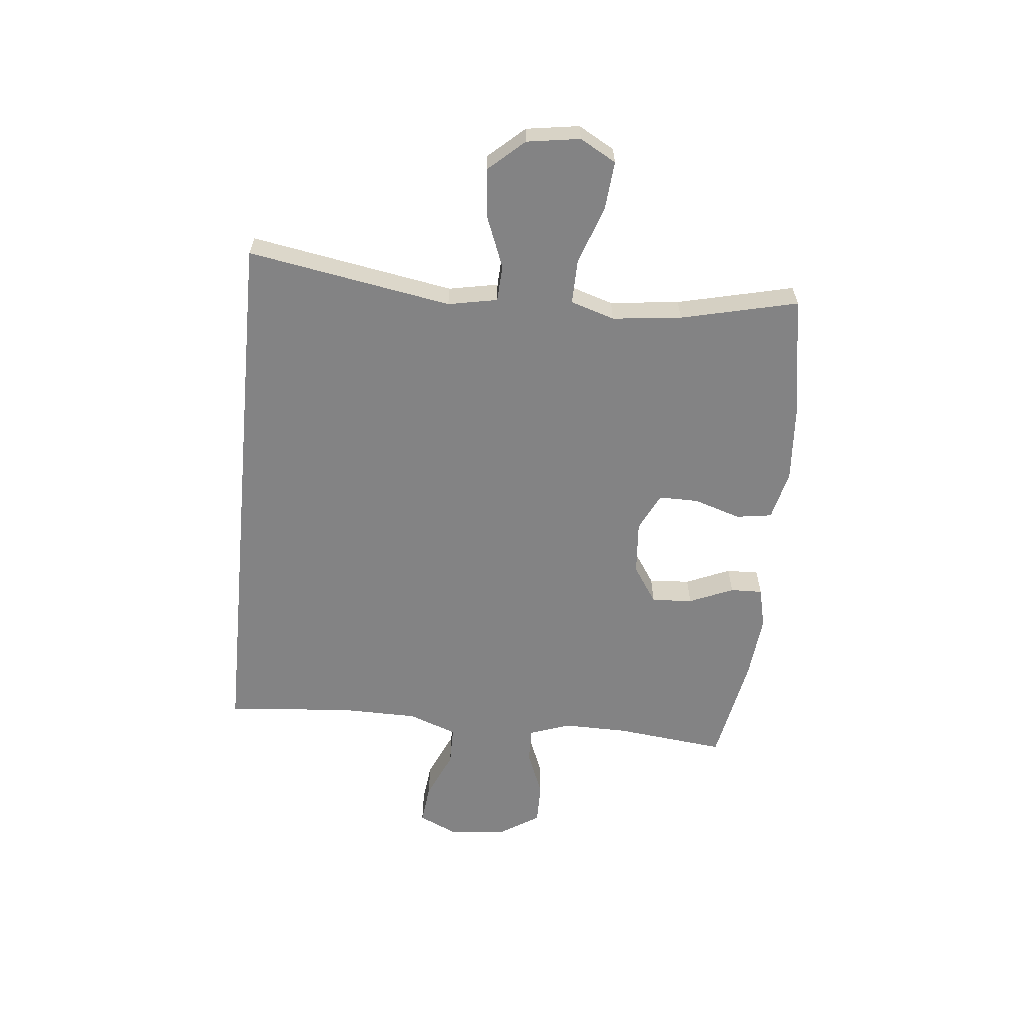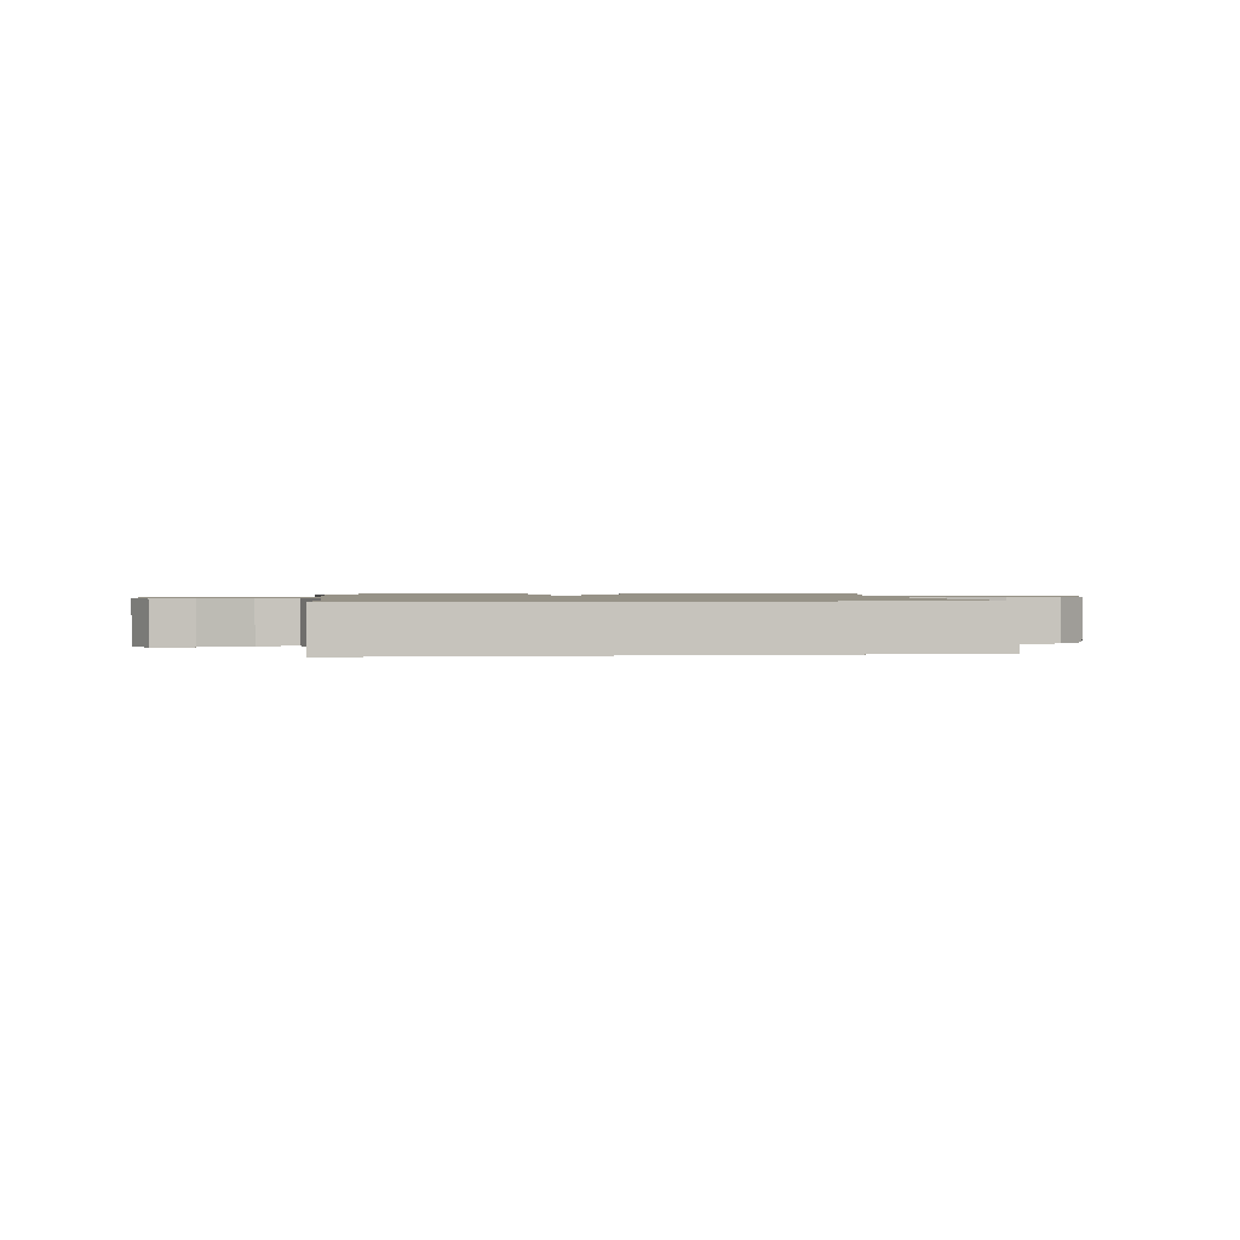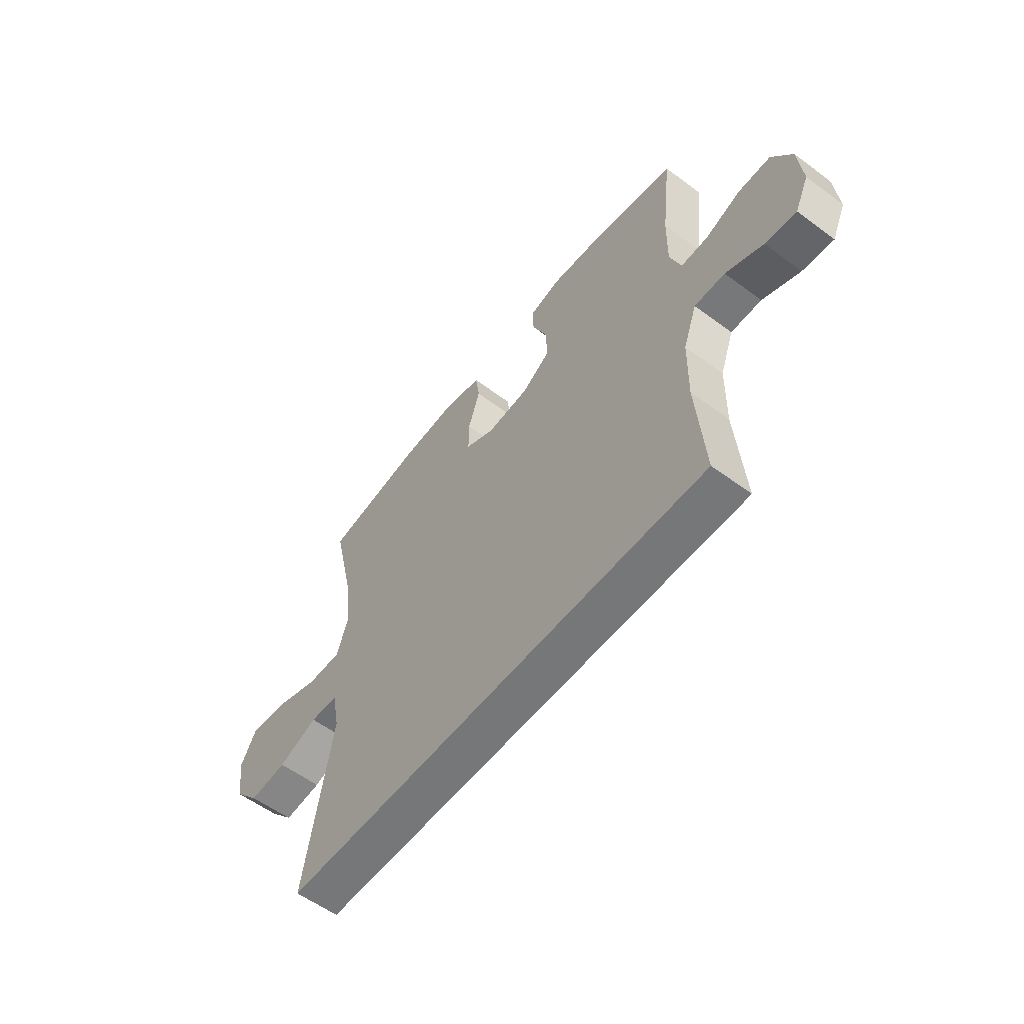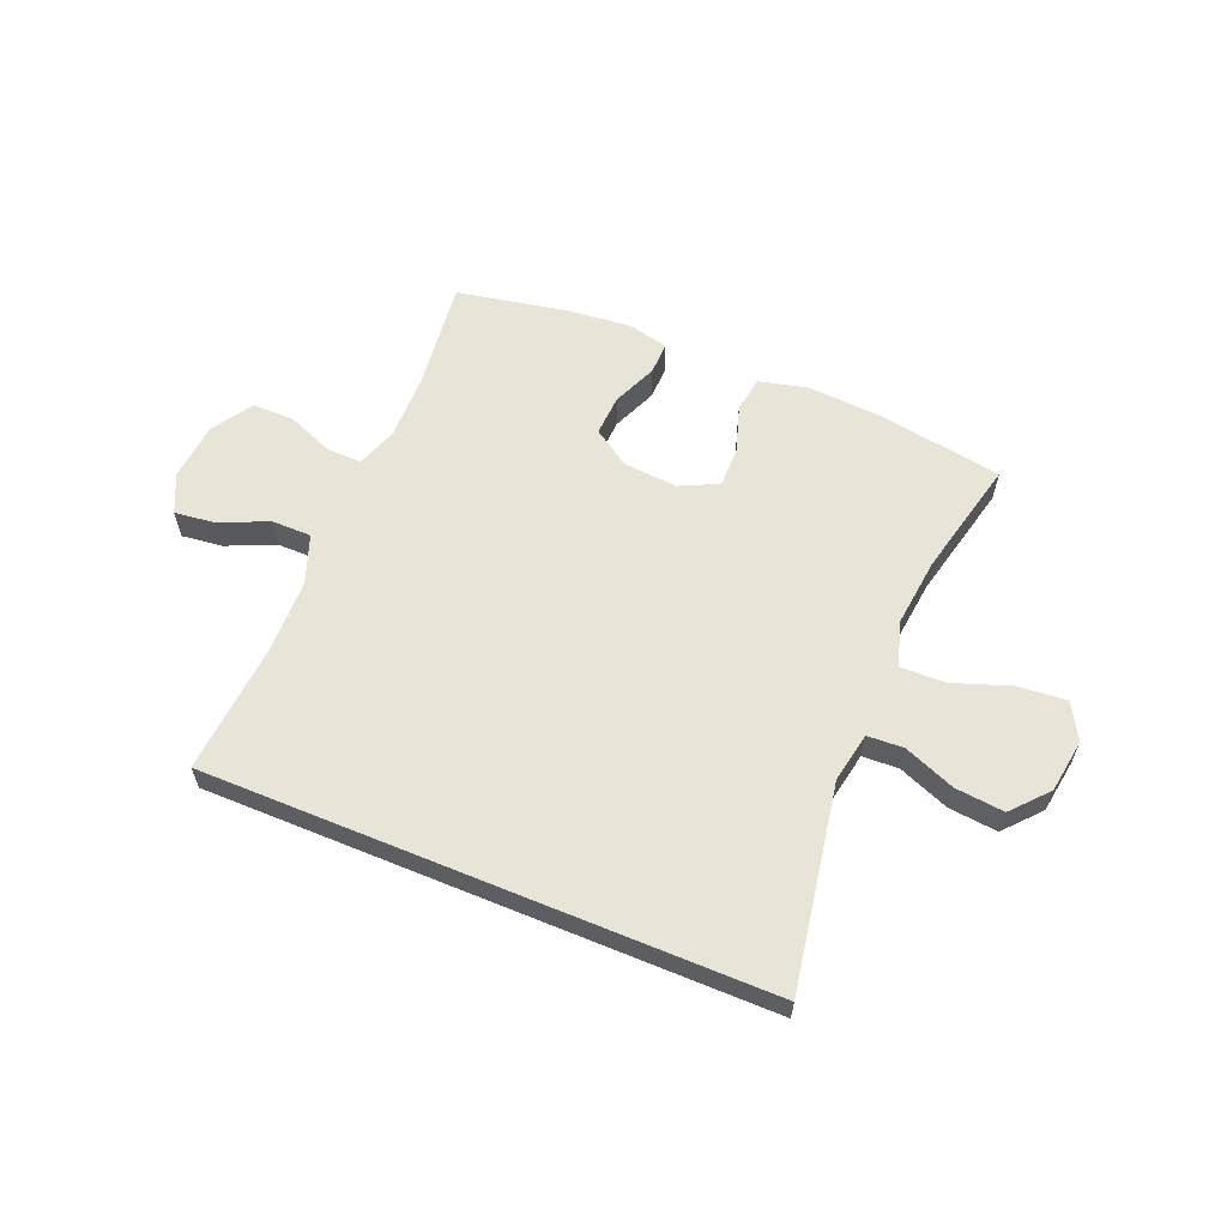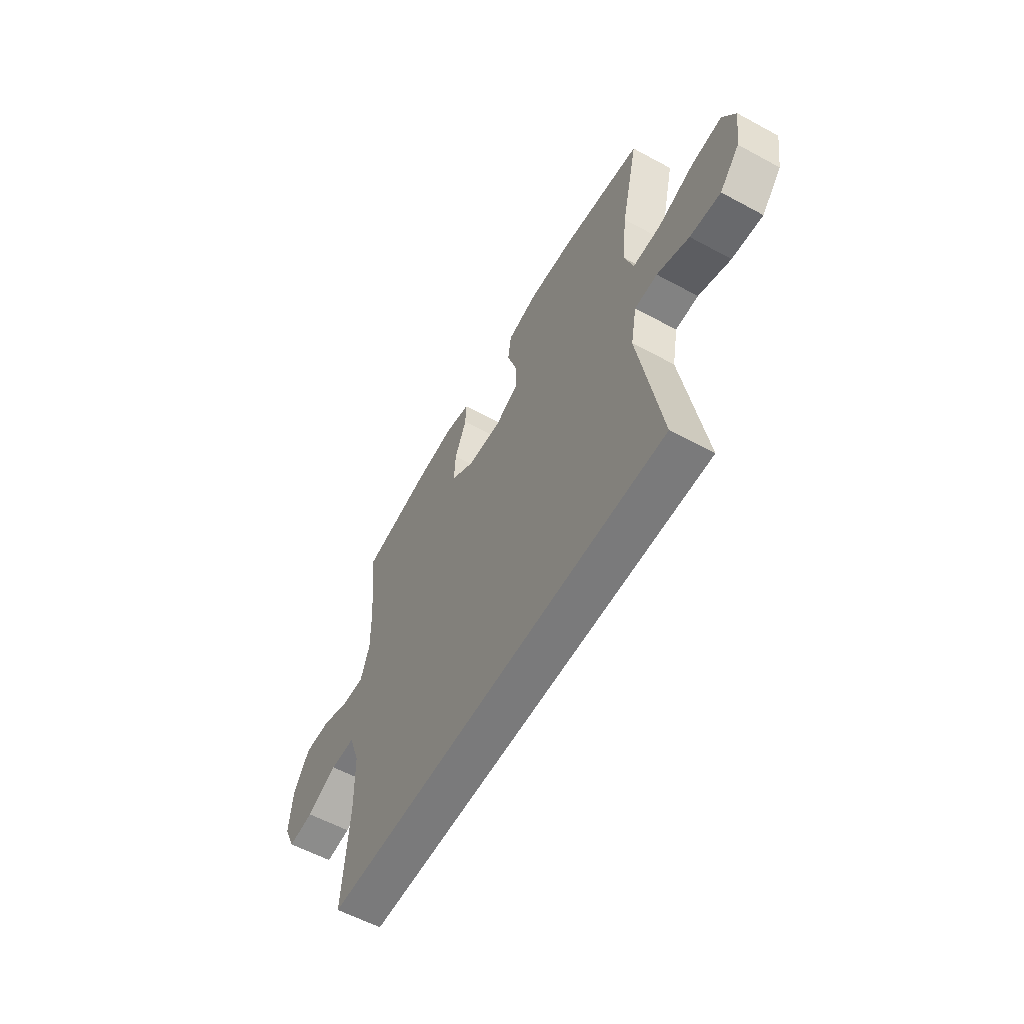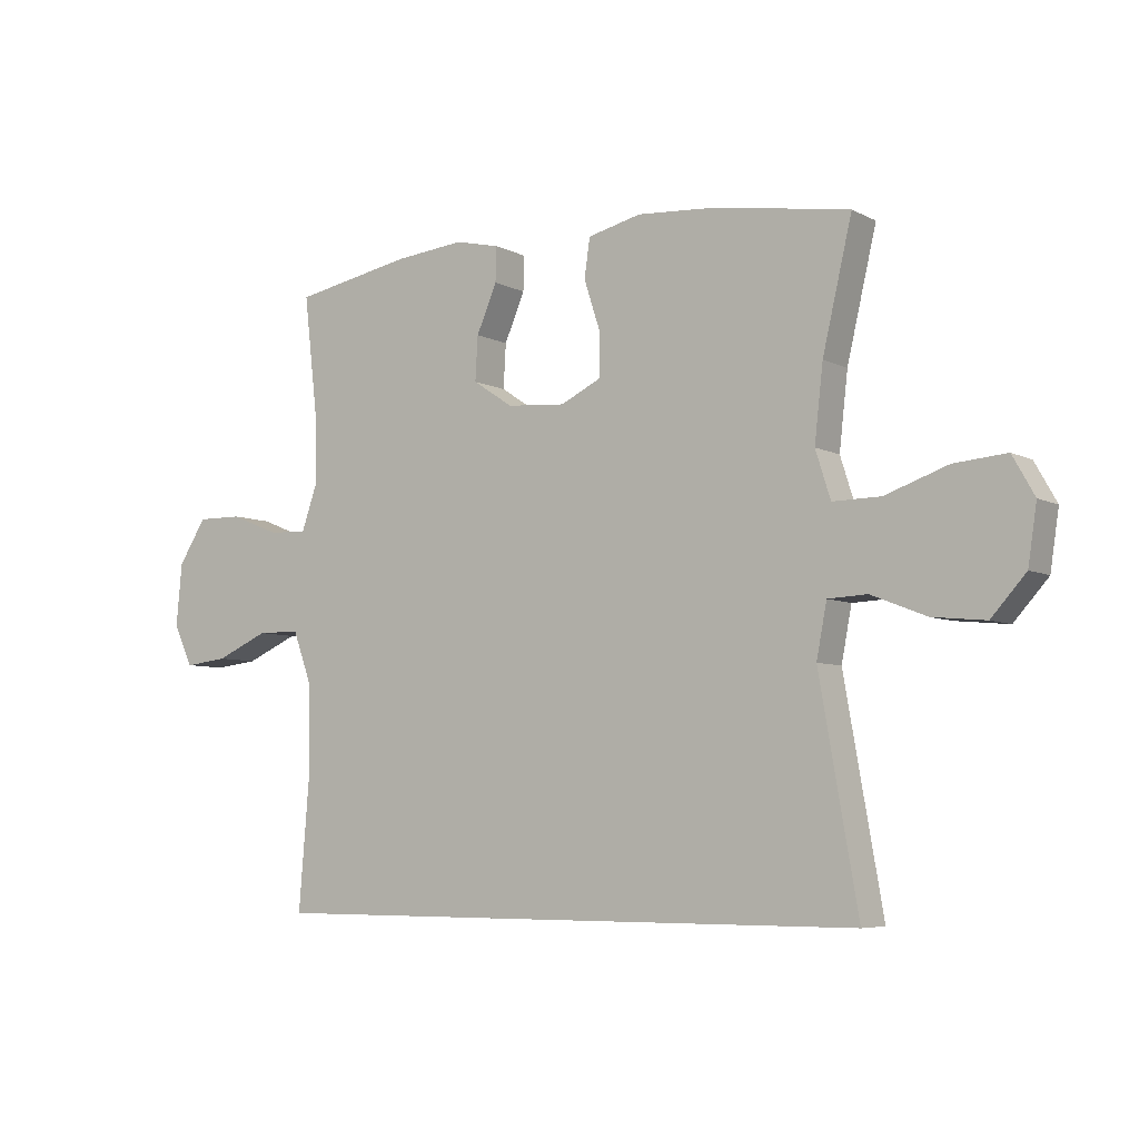
<metadata>
{"format":"obj","ext":"obj","renderer":"f3d","projection":"perspective","resolution":1024,"background":"white","views":[{"elev":-61.1,"azim":-95.6,"up":"+Y"},{"elev":1.3,"azim":172.9,"up":"+Y"},{"elev":-57.1,"azim":52.3,"up":"+Z"},{"elev":60.7,"azim":-157.6,"up":"+Y"},{"elev":-58.1,"azim":-119.3,"up":"+Z"},{"elev":-6.1,"azim":-145.9,"up":"+Z"}]}
</metadata>
<code>
o path10318
v -0.4635 0.0375 0.2869
v -0.4495 0.0375 0.1628
v -0.4743 0.0375 0.08429
v -0.5538 0.0375 0.08559
v -0.6577 0.0375 0.1222
v -0.7444 0.0375 0.1297
v -0.7807 0.0375 0.06524
v -0.7663 0.0375 -0.03007
v -0.7094 0.0375 -0.09377
v -0.6218 0.0375 -0.08497
v -0.5303 0.0375 -0.04884
v -0.4654 0.0375 -0.05206
v -0.4485 0.0375 -0.1405
v -0.5123 0.0375 -0.5056
v 0.4896 0.0375 -0.5056
v 0.4711 0.0375 -0.2766
v 0.4733 0.0375 -0.1405
v 0.5051 0.0375 -0.05355
v 0.5759 0.0375 -0.05321
v 0.6629 0.0375 -0.09174
v 0.7349 0.0375 -0.1001
v 0.7668 0.0375 -0.03153
v 0.7572 0.0375 0.07153
v 0.7108 0.0375 0.1444
v 0.6357 0.0375 0.1436
v 0.5538 0.0375 0.1109
v 0.491 0.0375 0.1093
v 0.4654 0.0375 0.1827
v 0.4671 0.0375 0.2993
v 0.4896 0.0375 0.4961
v 0.2939 0.0375 0.5338
v 0.1779 0.0375 0.5455
v 0.1048 0.0375 0.5288
v 0.1064 0.0375 0.4712
v 0.1401 0.0375 0.3922
v 0.1443 0.0375 0.319
v 0.07787 0.0375 0.2748
v -0.01939 0.0375 0.2674
v -0.08748 0.0375 0.3004
v -0.08687 0.0375 0.3718
v -0.05987 0.0375 0.4555
v -0.06927 0.0375 0.5195
v -0.1582 0.0375 0.541
v -0.2913 0.0375 0.5318
v -0.5123 0.0375 0.4961
v -0.4635 -0.0375 0.2869
v -0.4495 -0.0375 0.1628
v -0.4743 -0.0375 0.08429
v -0.5538 -0.0375 0.08559
v -0.6577 -0.0375 0.1222
v -0.7444 -0.0375 0.1297
v -0.7807 -0.0375 0.06524
v -0.7663 -0.0375 -0.03007
v -0.7094 -0.0375 -0.09377
v -0.6218 -0.0375 -0.08497
v -0.5303 -0.0375 -0.04884
v -0.4654 -0.0375 -0.05206
v -0.4485 -0.0375 -0.1405
v -0.5123 -0.0375 -0.5056
v 0.4896 -0.0375 -0.5056
v 0.4711 -0.0375 -0.2766
v 0.4733 -0.0375 -0.1405
v 0.5051 -0.0375 -0.05355
v 0.5759 -0.0375 -0.05321
v 0.6629 -0.0375 -0.09174
v 0.7349 -0.0375 -0.1001
v 0.7668 -0.0375 -0.03153
v 0.7572 -0.0375 0.07153
v 0.7108 -0.0375 0.1444
v 0.6357 -0.0375 0.1436
v 0.5538 -0.0375 0.1109
v 0.491 -0.0375 0.1093
v 0.4654 -0.0375 0.1827
v 0.4671 -0.0375 0.2993
v 0.4896 -0.0375 0.4961
v 0.2939 -0.0375 0.5338
v 0.1779 -0.0375 0.5455
v 0.1048 -0.0375 0.5288
v 0.1064 -0.0375 0.4712
v 0.1401 -0.0375 0.3922
v 0.1443 -0.0375 0.319
v 0.07787 -0.0375 0.2748
v -0.01939 -0.0375 0.2674
v -0.08748 -0.0375 0.3004
v -0.08687 -0.0375 0.3718
v -0.05987 -0.0375 0.4555
v -0.06927 -0.0375 0.5195
v -0.1582 -0.0375 0.541
v -0.2913 -0.0375 0.5318
v -0.5123 -0.0375 0.4961
v 0.2939 0.0375 0.5338
v 0.1779 0.0375 0.5455
v 0.1048 0.0375 0.5288
v 0.1048 0.0375 0.5288
v -0.06927 0.0375 0.5195
v -0.06927 0.0375 0.5195
v -0.1582 0.0375 0.541
v -0.2913 0.0375 0.5318
v 0.1064 0.0375 0.4712
v -0.05987 0.0375 0.4555
v 0.4896 0.0375 0.4961
v 0.4896 0.0375 0.4961
v -0.5123 0.0375 0.4961
v -0.5123 0.0375 0.4961
v 0.1401 0.0375 0.3922
v -0.08687 0.0375 0.3718
v 0.4671 0.0375 0.2993
v -0.4635 0.0375 0.2869
v 0.1443 0.0375 0.319
v -0.08748 0.0375 0.3004
v -0.08748 0.0375 0.3004
v 0.07787 0.0375 0.2748
v -0.01939 0.0375 0.2674
v 0.4654 0.0375 0.1827
v -0.4495 0.0375 0.1628
v 0.491 0.0375 0.1093
v 0.491 0.0375 0.1093
v -0.4743 0.0375 0.08429
v -0.4743 0.0375 0.08429
v 0.7572 0.0375 0.07153
v 0.7108 0.0375 0.1444
v 0.6357 0.0375 0.1436
v 0.5538 0.0375 0.1109
v -0.6577 0.0375 0.1222
v -0.7444 0.0375 0.1297
v -0.7444 0.0375 0.1297
v -0.7807 0.0375 0.06524
v -0.5538 0.0375 0.08559
v 0.7668 0.0375 -0.03153
v -0.7663 0.0375 -0.03007
v -0.7094 0.0375 -0.09377
v 0.7349 0.0375 -0.1001
v 0.7349 0.0375 -0.1001
v -0.5303 0.0375 -0.04884
v -0.4654 0.0375 -0.05206
v -0.4654 0.0375 -0.05206
v -0.6218 0.0375 -0.08497
v 0.5051 0.0375 -0.05355
v 0.5051 0.0375 -0.05355
v 0.5759 0.0375 -0.05321
v -0.4485 0.0375 -0.1405
v 0.6629 0.0375 -0.09174
v 0.4733 0.0375 -0.1405
v 0.4711 0.0375 -0.2766
v 0.4896 0.0375 -0.5056
v 0.4896 0.0375 -0.5056
v -0.5123 0.0375 -0.5056
v -0.5123 0.0375 -0.5056
v 0.2939 -0.0375 0.5338
v 0.1779 -0.0375 0.5455
v 0.1048 -0.0375 0.5288
v 0.1048 -0.0375 0.5288
v -0.06927 -0.0375 0.5195
v -0.06927 -0.0375 0.5195
v -0.1582 -0.0375 0.541
v -0.2913 -0.0375 0.5318
v 0.1064 -0.0375 0.4712
v -0.05987 -0.0375 0.4555
v 0.4896 -0.0375 0.4961
v 0.4896 -0.0375 0.4961
v -0.5123 -0.0375 0.4961
v -0.5123 -0.0375 0.4961
v 0.1401 -0.0375 0.3922
v -0.08687 -0.0375 0.3718
v 0.4671 -0.0375 0.2993
v -0.4635 -0.0375 0.2869
v 0.1443 -0.0375 0.319
v -0.08748 -0.0375 0.3004
v -0.08748 -0.0375 0.3004
v 0.07787 -0.0375 0.2748
v -0.01939 -0.0375 0.2674
v 0.4654 -0.0375 0.1827
v -0.4495 -0.0375 0.1628
v 0.491 -0.0375 0.1093
v 0.491 -0.0375 0.1093
v -0.4743 -0.0375 0.08429
v -0.4743 -0.0375 0.08429
v 0.7572 -0.0375 0.07153
v 0.7108 -0.0375 0.1444
v 0.6357 -0.0375 0.1436
v 0.5538 -0.0375 0.1109
v -0.6577 -0.0375 0.1222
v -0.7444 -0.0375 0.1297
v -0.7444 -0.0375 0.1297
v -0.7807 -0.0375 0.06524
v -0.5538 -0.0375 0.08559
v 0.7668 -0.0375 -0.03153
v -0.7663 -0.0375 -0.03007
v -0.7094 -0.0375 -0.09377
v 0.7349 -0.0375 -0.1001
v 0.7349 -0.0375 -0.1001
v -0.5303 -0.0375 -0.04884
v -0.4654 -0.0375 -0.05206
v -0.4654 -0.0375 -0.05206
v -0.6218 -0.0375 -0.08497
v 0.5051 -0.0375 -0.05355
v 0.5051 -0.0375 -0.05355
v 0.5759 -0.0375 -0.05321
v -0.4485 -0.0375 -0.1405
v 0.6629 -0.0375 -0.09174
v 0.4733 -0.0375 -0.1405
v 0.4711 -0.0375 -0.2766
v 0.4896 -0.0375 -0.5056
v 0.4896 -0.0375 -0.5056
v -0.5123 -0.0375 -0.5056
v -0.5123 -0.0375 -0.5056
f 202 199 205
f 185 182 183
f 188 182 185
f 150 163 149
f 192 186 195
f 179 180 178
f 176 186 192
f 202 205 203
f 171 168 193
f 180 181 198
f 172 170 174
f 149 163 167
f 151 157 150
f 149 167 165
f 180 198 178
f 176 168 173
f 193 168 176
f 149 165 159
f 201 170 171
f 195 188 189
f 190 187 200
f 195 182 188
f 201 174 170
f 193 176 192
f 186 182 195
f 166 168 164
f 166 164 156
f 170 172 167
f 196 174 201
f 173 168 166
f 155 164 158
f 163 150 157
f 165 167 172
f 181 174 196
f 187 178 200
f 156 164 155
f 200 178 198
f 166 156 161
f 201 199 202
f 199 171 193
f 201 171 199
f 198 181 196
f 155 158 153
f 31 32 77 76
f 32 94 152 77
f 96 43 88 154
f 43 44 89 88
f 33 34 79 78
f 41 42 87 86
f 102 31 76 160
f 44 104 162 89
f 34 35 80 79
f 40 41 86 85
f 29 30 75 74
f 45 1 46 90
f 35 36 81 80
f 111 40 85 169
f 36 37 82 81
f 38 39 84 83
f 28 29 74 73
f 1 2 47 46
f 37 38 83 82
f 117 28 73 175
f 2 119 177 47
f 23 24 69 68
f 24 25 70 69
f 25 26 71 70
f 5 126 184 50
f 6 7 52 51
f 4 5 50 49
f 26 27 72 71
f 3 4 49 48
f 22 23 68 67
f 7 8 53 52
f 8 9 54 53
f 133 22 67 191
f 11 136 194 56
f 10 11 56 55
f 9 10 55 54
f 139 19 64 197
f 12 13 58 57
f 20 21 66 65
f 19 20 65 64
f 17 18 63 62
f 16 17 62 61
f 146 16 61 204
f 148 15 60 206
f 13 14 59 58
f 144 147 141
f 127 125 124
f 130 127 124
f 92 91 105
f 134 137 128
f 121 120 122
f 118 134 128
f 144 145 147
f 113 135 110
f 122 140 123
f 114 116 112
f 91 109 105
f 93 92 99
f 91 107 109
f 122 120 140
f 118 115 110
f 135 118 110
f 91 101 107
f 143 113 112
f 137 131 130
f 132 142 129
f 137 130 124
f 143 112 116
f 135 134 118
f 128 137 124
f 108 106 110
f 108 98 106
f 112 109 114
f 138 143 116
f 115 108 110
f 97 100 106
f 105 99 92
f 107 114 109
f 123 138 116
f 129 142 120
f 98 97 106
f 142 140 120
f 108 103 98
f 143 144 141
f 141 135 113
f 143 141 113
f 140 138 123
f 97 95 100

</code>
